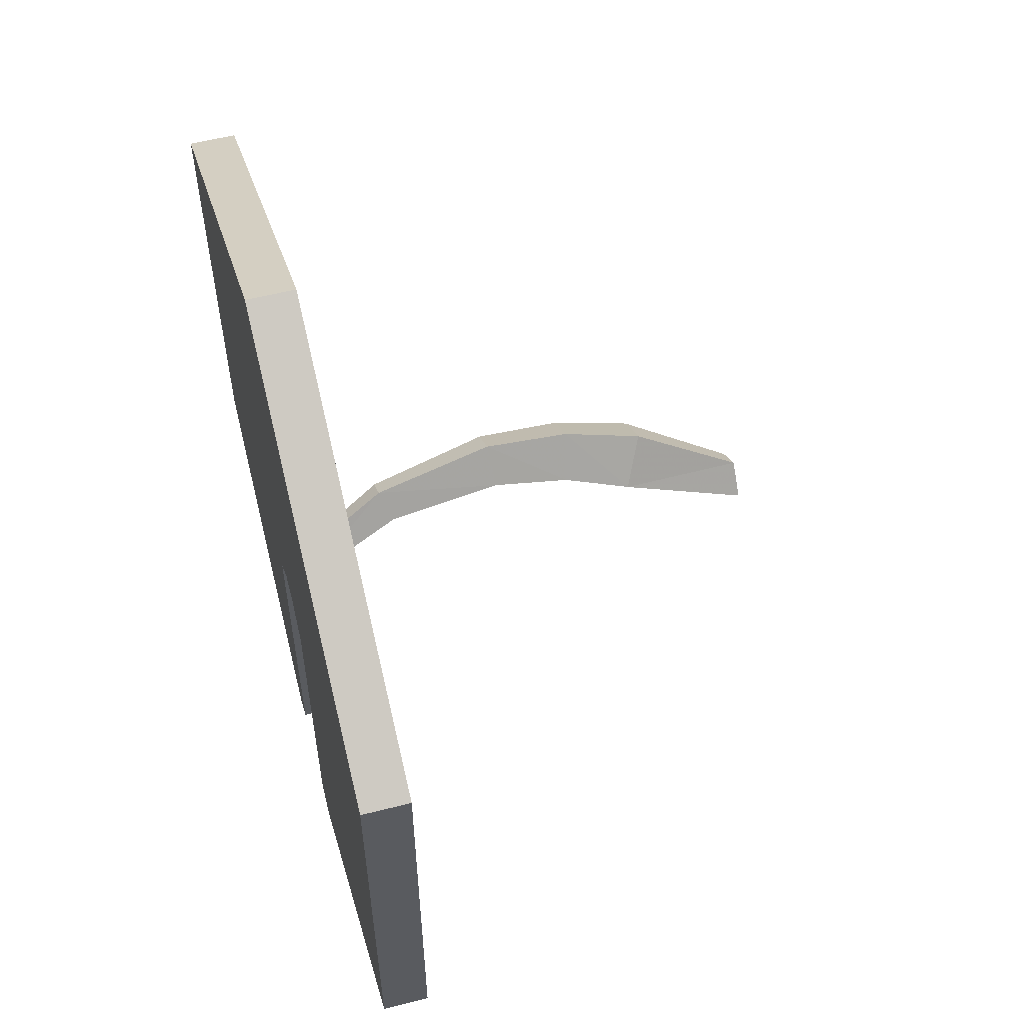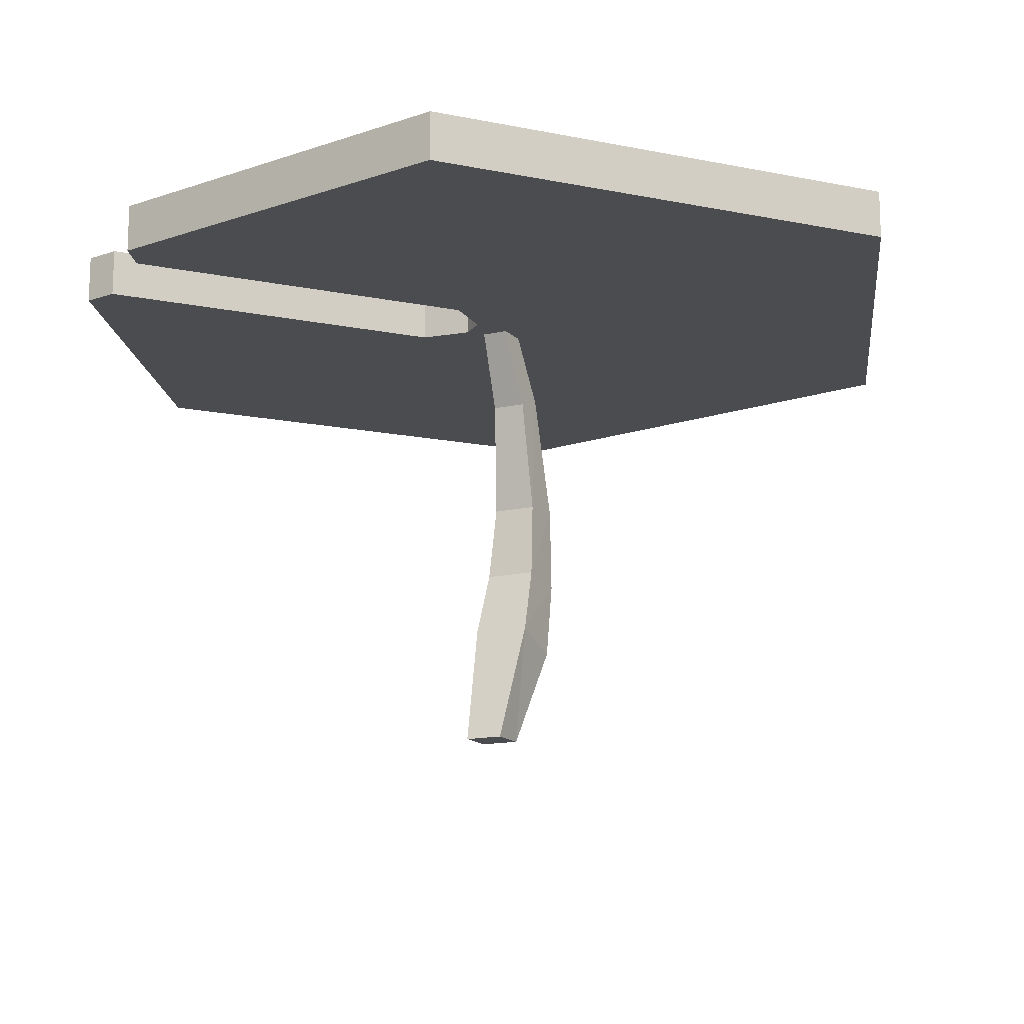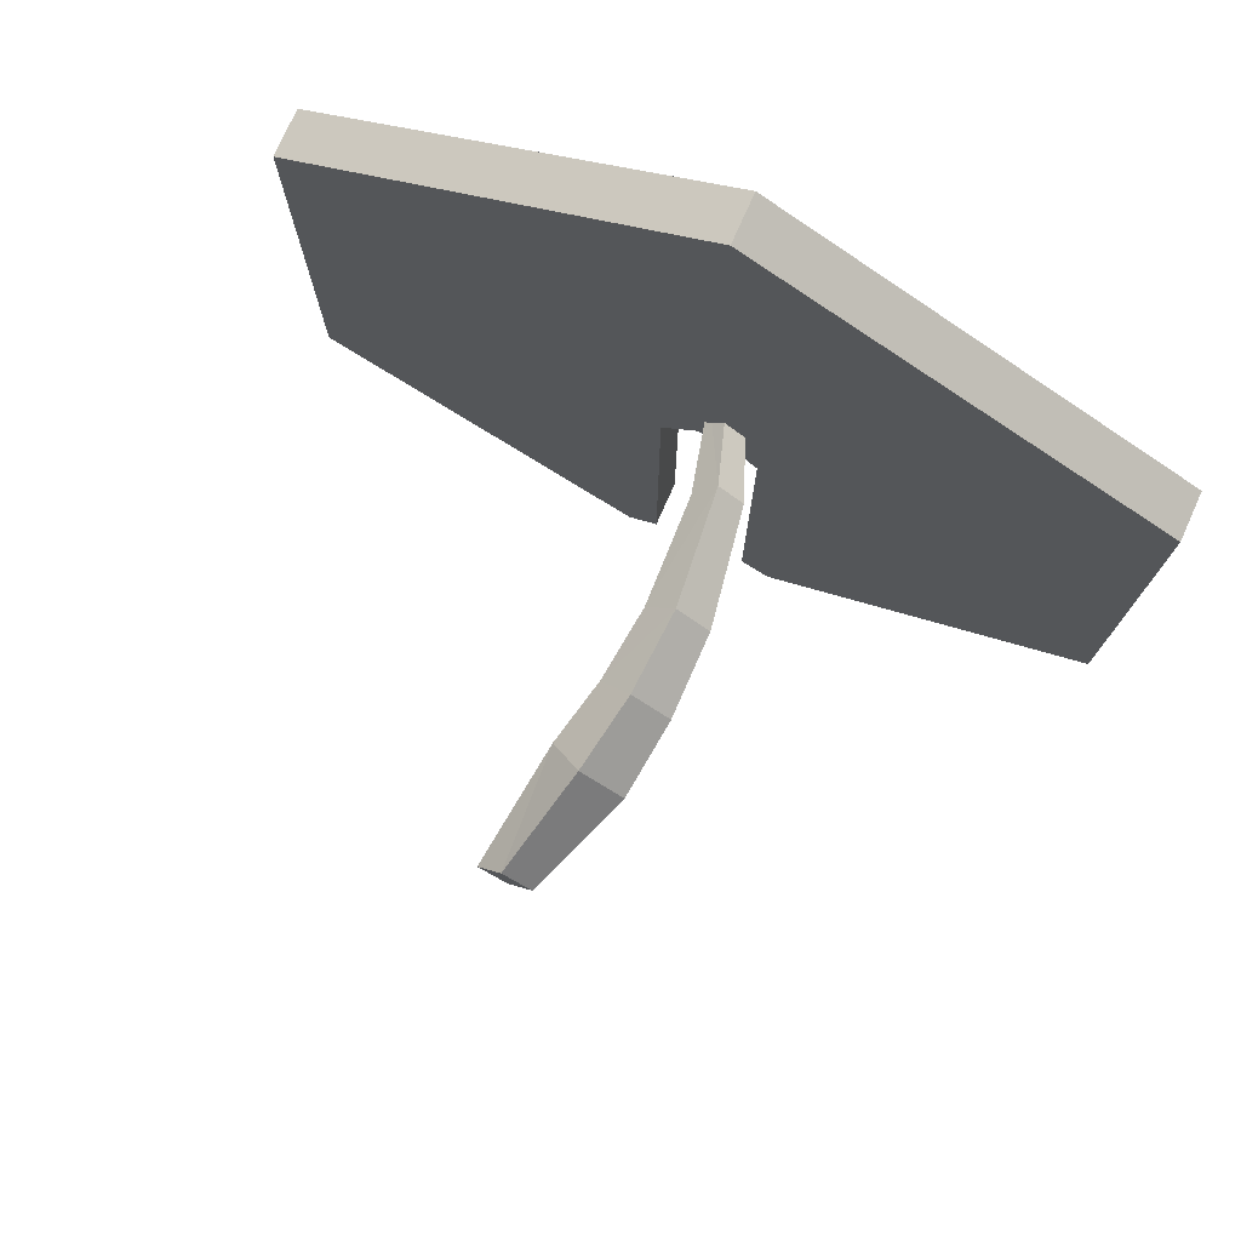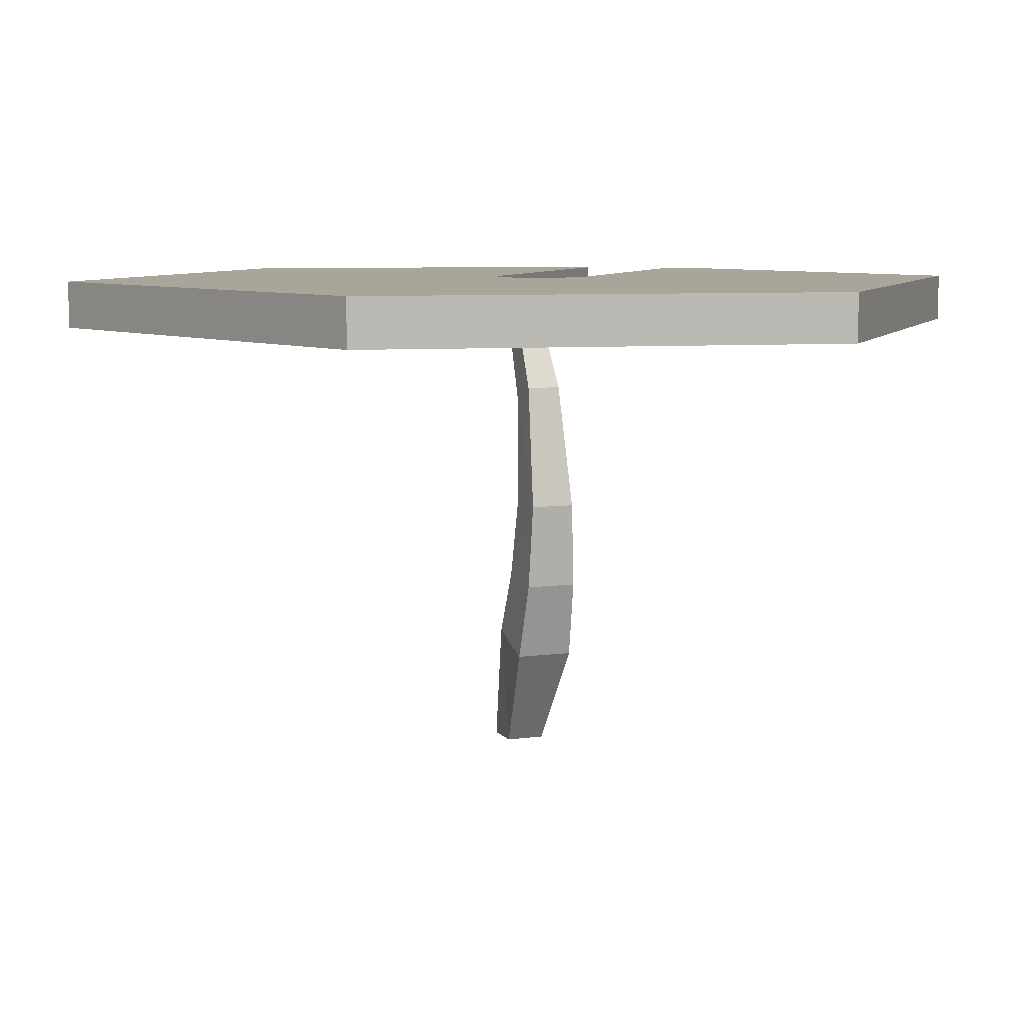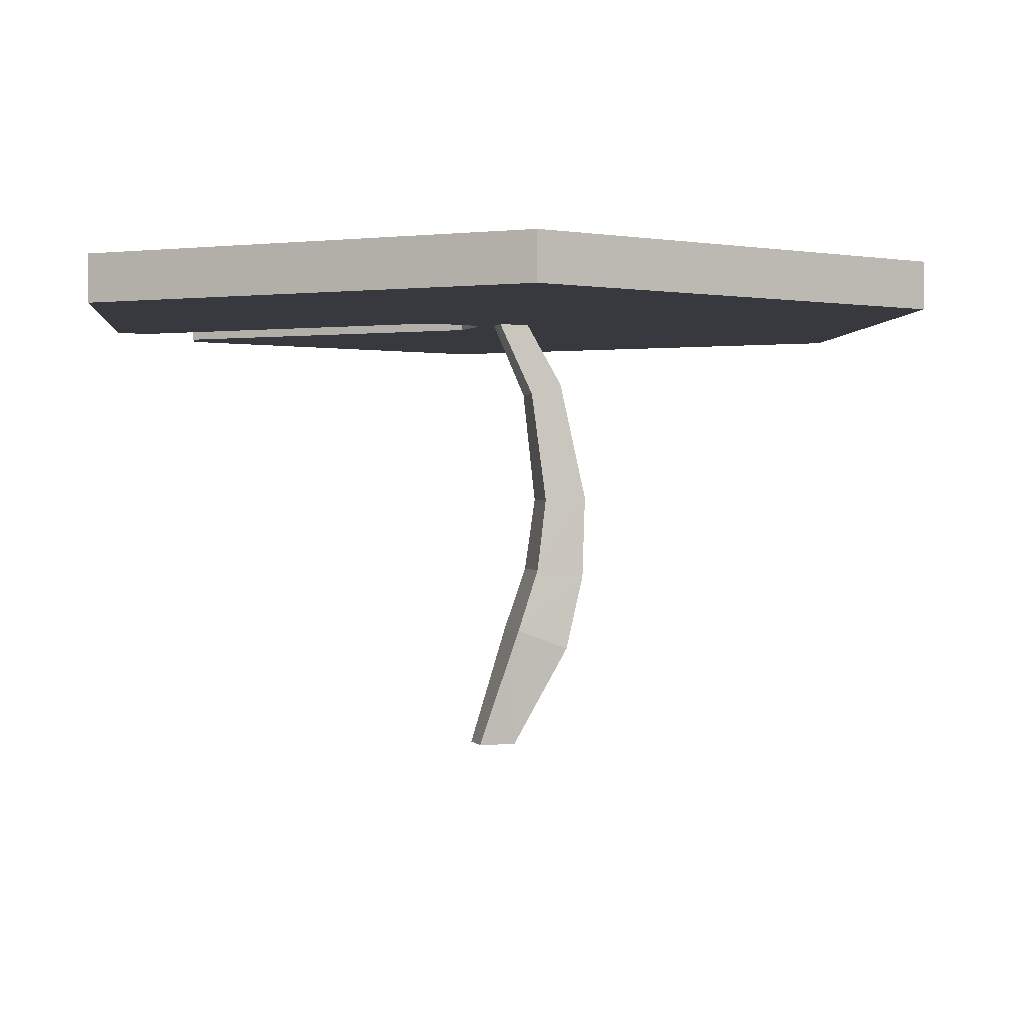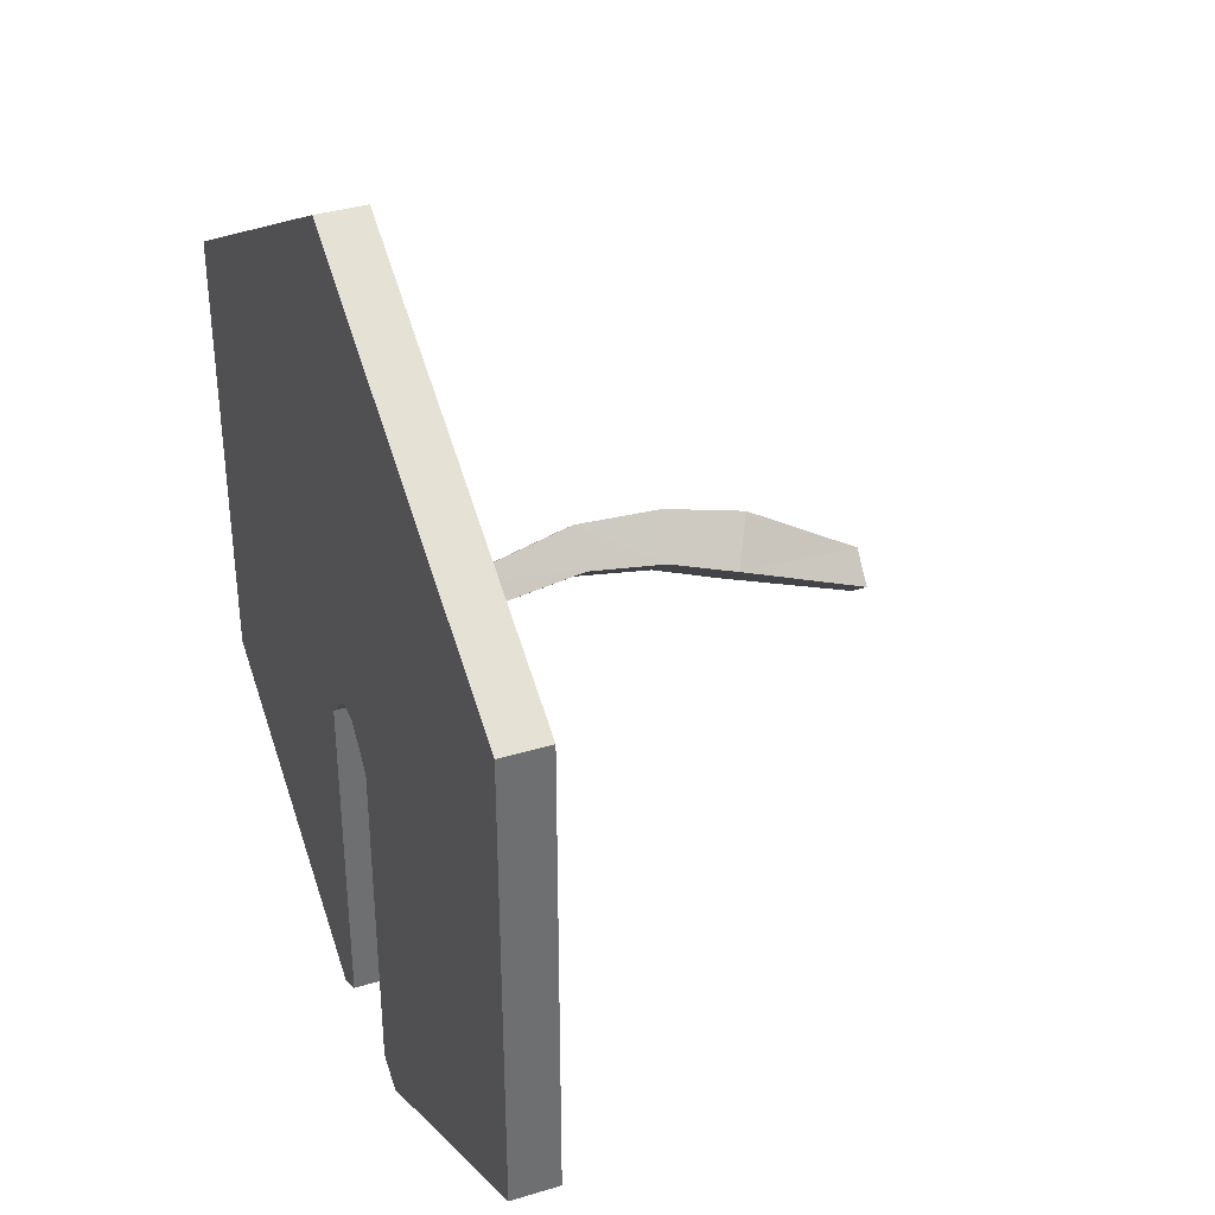
<metadata>
{"format":"obj","ext":"obj","renderer":"f3d","projection":"perspective","resolution":1024,"background":"white","views":[{"elev":57.2,"azim":-104.8,"up":"+Z"},{"elev":-14.7,"azim":-113.6,"up":"+Y"},{"elev":77.0,"azim":24.1,"up":"+Z"},{"elev":7.6,"azim":18.9,"up":"+Y"},{"elev":-0.0,"azim":-65.2,"up":"+Y"},{"elev":36.6,"azim":-111.4,"up":"+Z"}]}
</metadata>
<code>
v 0 0.525 0
v 0 0.525 0.5
v -0.433 0.525 0.25
v -0.433 0.525 -0.25
v 0.433 0.525 -0.25
v 0.433 0.525 0.25
v 0 0.475 0.5
v -0.433 0.475 0.25
v -0.433 0.475 -0.25
v 0.433 0.475 -0.25
v 0.433 0.475 0.25
v 0 0.475 0
v 0 0.525 -0.02638
v 0 0.475 -0.025
v -0.08384 0.525 -0.4516
v -0.08384 0.475 -0.4516
v 0.08384 0.525 -0.4516
v 0.08384 0.475 -0.4516
v -0.05156 0.525 -0.06366
v -0.05156 0.475 -0.06366
v -0.05156 0.475 -0.433
v -0.05156 0.525 -0.433
v -0.01428 0.475 -0.025
v -0.01428 0.525 -0.02638
v 0.05156 0.475 -0.06366
v 0.05156 0.525 -0.06366
v 0.05156 0.525 -0.433
v 0.05156 0.475 -0.433
v 0.01428 0.525 -0.02638
v 0.01428 0.475 -0.025
v 0.02818 0 0.002465
v -0.002465 0 0.02818
v -0.02818 0 -0.002465
v 0.002465 0 -0.02818
v 0.0178 0.5182 0.001768
v -0.00135 0.5182 0.01784
v -0.01431 0.5034 0.002394
v 0.004842 0.5034 -0.01368
v 0.07352 0.1076 0.04095
v 0.02757 0.1077 0.07953
v -0.008583 0.1286 0.03644
v 0.03737 0.1286 -0.002136
v 0.08378 0.1891 0.05828
v 0.04285 0.1891 0.09263
v 0.008745 0.1969 0.05208
v 0.04977 0.1969 0.01766
v 0.08361 0.2786 0.06362
v 0.04813 0.2786 0.09339
v 0.01832 0.2763 0.05792
v 0.05386 0.2763 0.0281
v 0.06194 0.4074 0.04612
v 0.03467 0.4074 0.06901
v 0.01295 0.3963 0.04309
v 0.04019 0.3963 0.02024
g obj1
f 2 3 8 7
f 3 4 9 8
f 5 6 11 10
f 6 2 7 11
f 1 3 2
f 1 4 3
f 1 6 5
f 1 2 6
f 12 7 8
f 12 8 9
f 12 10 11
f 12 11 7
f 15 16 9 4
f 17 5 10 18
f 19 20 21 22
f 13 14 23 24
f 25 26 27 28
f 29 30 14 13
f 15 22 21 16
f 18 28 27 17
f 19 24 23 20
f 25 30 29 26
f 24 1 13
f 1 29 13
f 14 30 12
f 12 23 14
f 9 20 23 12
f 9 16 21 20
f 25 28 18 10
f 12 30 25 10
f 29 1 5 26
f 19 4 1 24
f 19 22 15 4
f 26 5 17 27
g obj3
f 31 32 33 34
f 40 32 31 39
f 41 33 32 40
f 42 34 33 41
f 39 31 34 42
f 43 44 40 39
f 44 45 41 40
f 45 46 42 41
f 46 43 39 42
f 47 48 44 43
f 48 49 45 44
f 49 50 46 45
f 50 47 43 46
f 51 35 36 52
f 51 52 48 47
f 52 36 37 53
f 52 53 49 48
f 53 37 38 54
f 53 54 50 49
f 54 38 35 51
f 54 51 47 50

</code>
